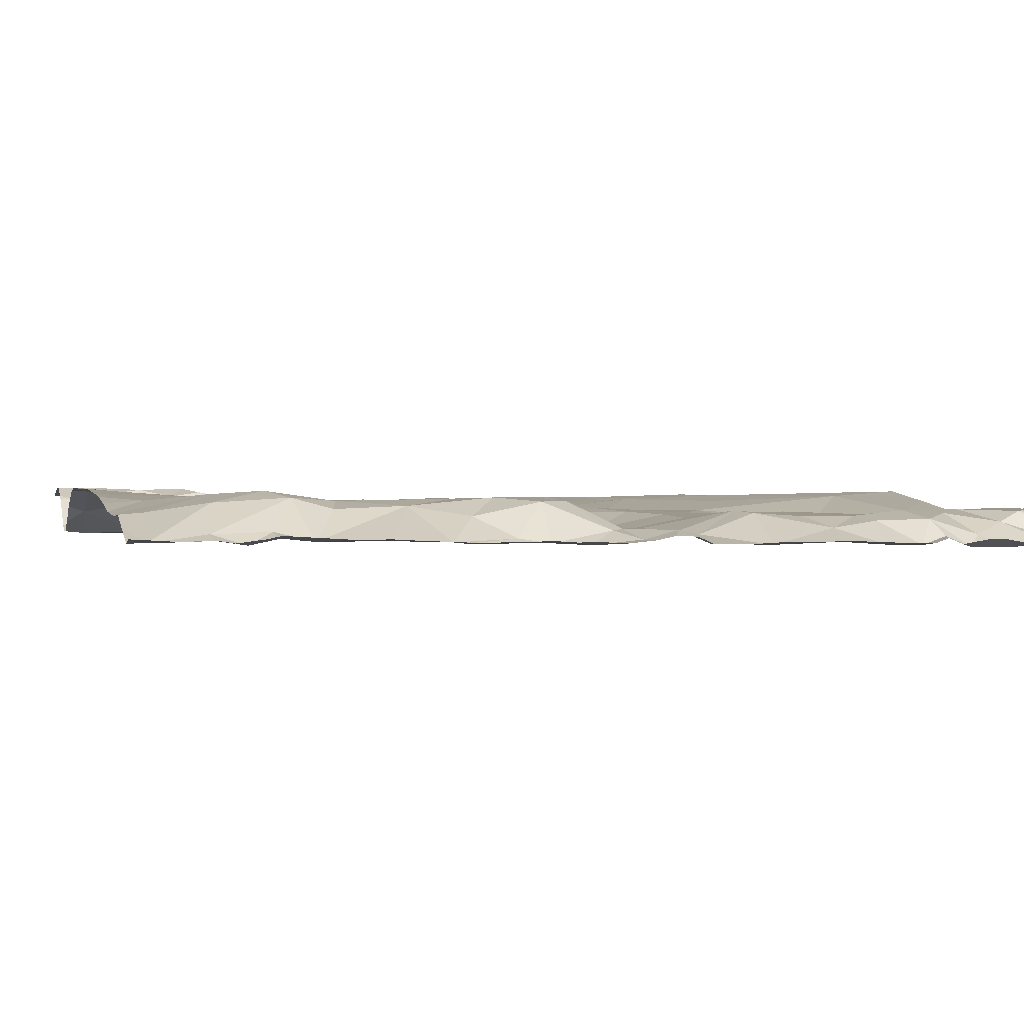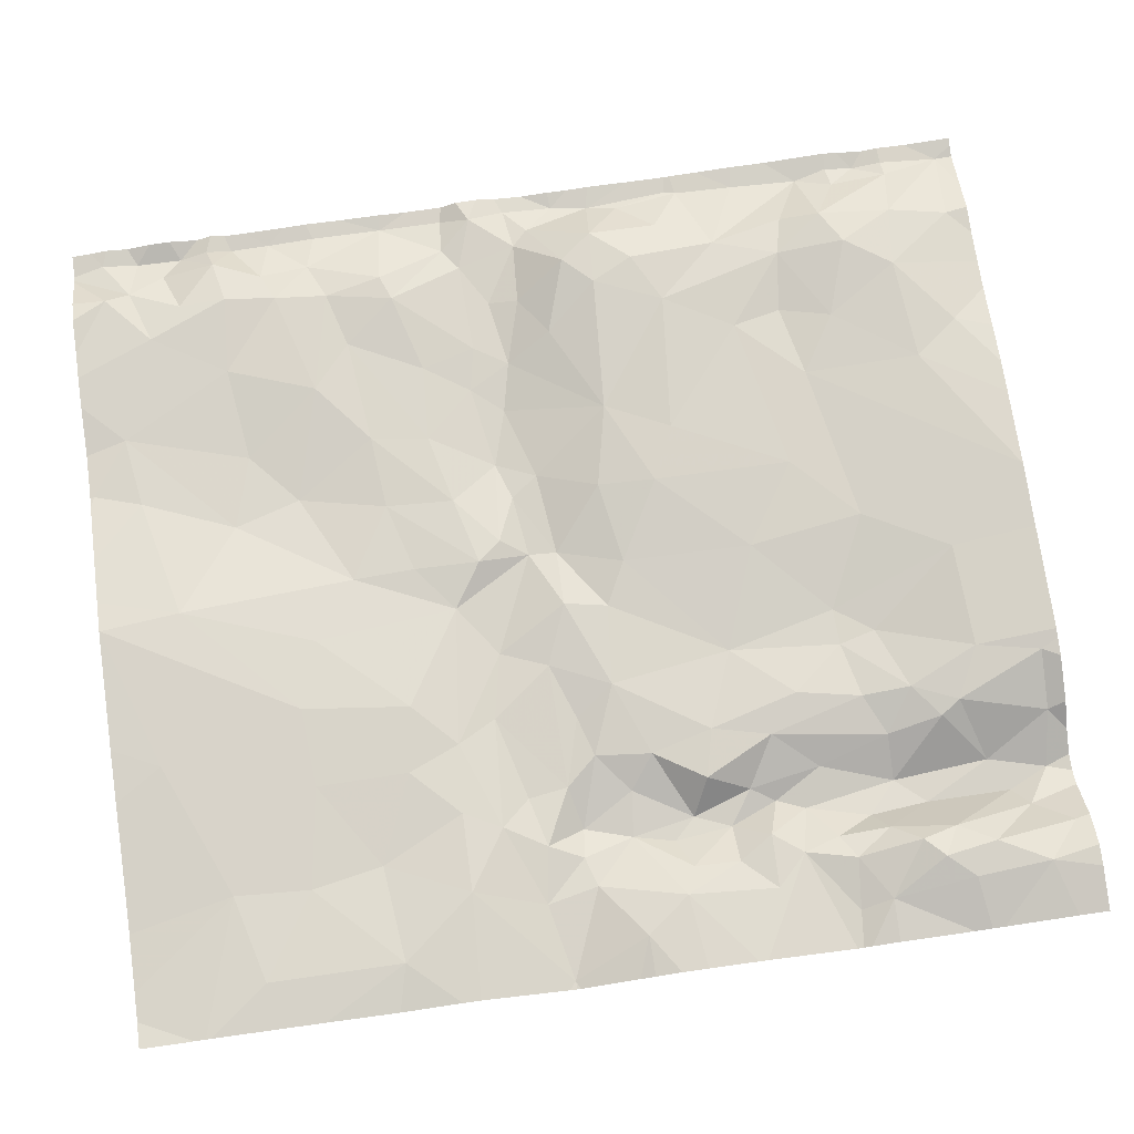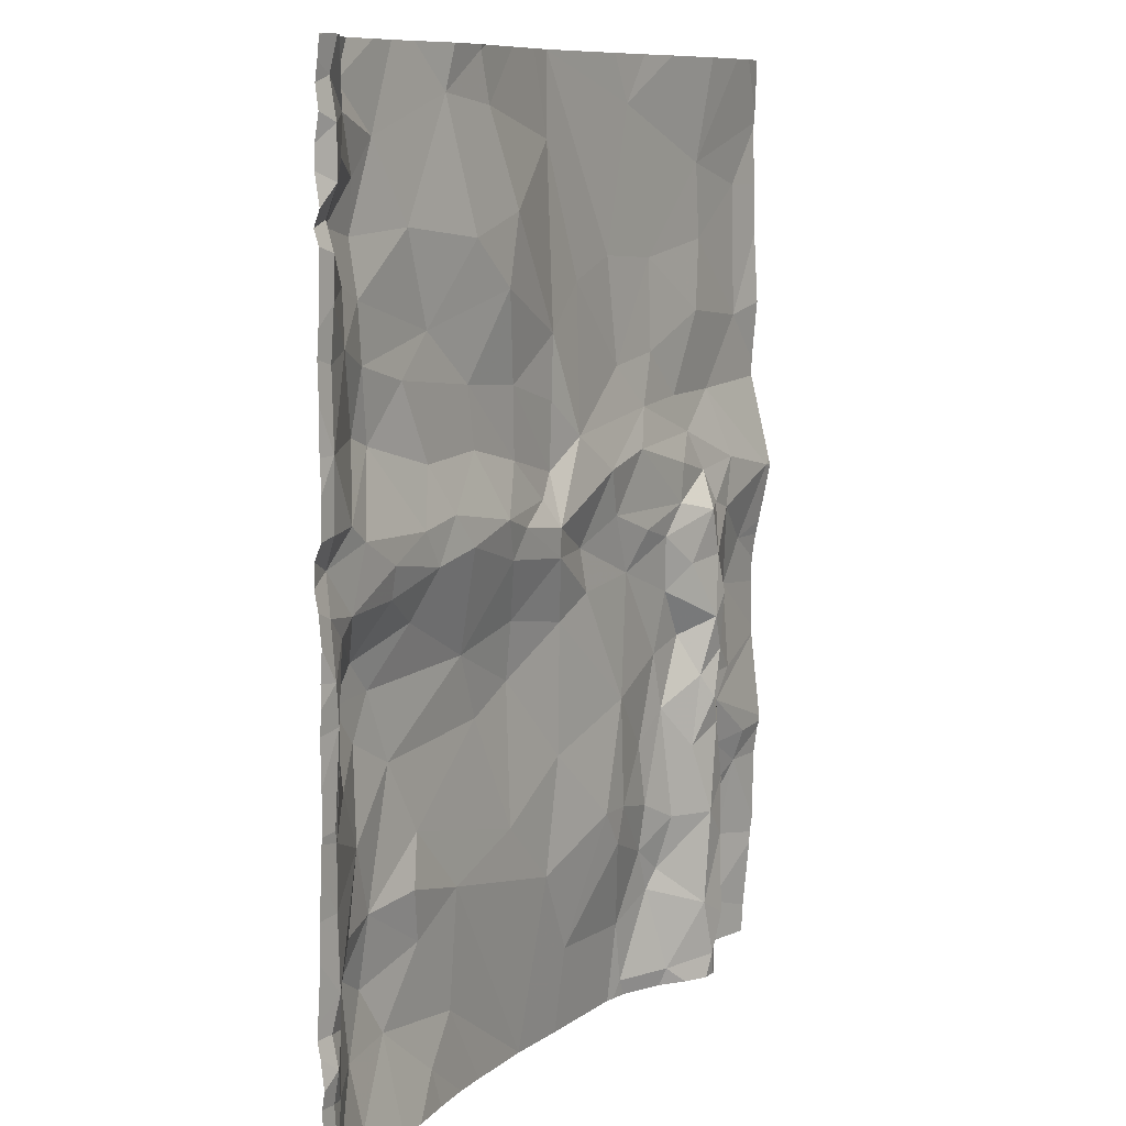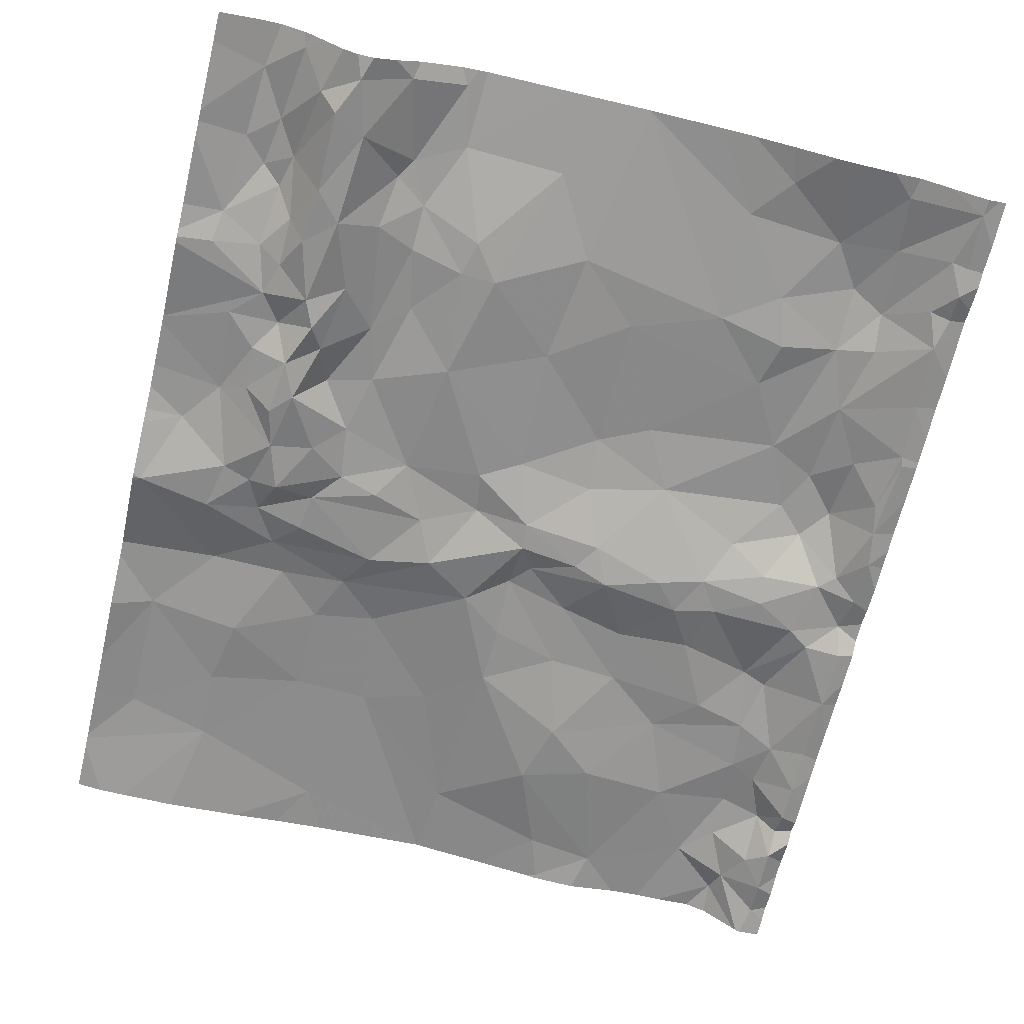
<metadata>
{"format":"obj","ext":"obj","renderer":"f3d","projection":"perspective","resolution":1024,"background":"white","views":[{"elev":1.4,"azim":73.8,"up":"+Z"},{"elev":74.1,"azim":-98.0,"up":"+Z"},{"elev":9.3,"azim":119.8,"up":"+Y"},{"elev":-65.0,"azim":-13.4,"up":"+Z"}]}
</metadata>
<code>
v -23.94 -35.8 -0.06387
v -23.1 -35.89 -0.1045
v -23.68 -35.55 -0.02071
v -25.23 -38 -0.1076
v -25.2 -38.19 -0.05517
v -24.93 -38.03 -0.05683
v -24.47 -36 -0.08049
v -24.94 -36.2 -0.1435
v -24.61 -36.25 -0.1217
v -25.04 -37.55 -0.08743
v -24.85 -37.73 -0.1028
v -24.72 -37.55 -0.09721
v -20.95 -38.9 0.02654
v -21 -39.27 -0.02657
v -20.56 -39.3 -0.1795
v -22.01 -35.86 -0.0861
v -22.21 -36.25 -0.183
v -21.71 -36.16 -0.1615
v -21.17 -37 0.0427
v -20.84 -37.02 0.02429
v -21 -36.83 0.02421
v -25.21 -36.75 -0.06485
v -24.78 -37.95 -0.1237
v -24.77 -38.25 -0.09638
v -24.34 -37.23 -0.08357
v -24.05 -37.3 -0.07855
v -24.14 -36.93 -0.1029
v -24.07 -35.49 -0.03333
v -24.6 -35.28 -0.06586
v -24.36 -35.77 -0.04299
v -24.34 -37.91 -0.1936
v -24.5 -37.63 -0.2638
v -24.57 -37.8 -0.2442
v -20.68 -34.34 -0.1834
v -20.68 -34.66 -0.08777
v -20.55 -34.45 -0.2532
v -23.86 -36.52 -0.1369
v -23.53 -36.4 -0.1078
v -24.27 -36.41 -0.1438
v -23.79 -38.92 0.03078
v -23.16 -38.9 0.02654
v -23.59 -38.36 -0.09044
v -22.82 -36.37 -0.15
v -23.41 -36.12 -0.1495
v -24.48 -38.34 -0.2571
v -24.63 -38.52 -0.2457
v -24.43 -38.91 -0.2412
v -20.63 -38.95 -0.1373
v -22.28 -35.03 -0.1494
v -22.4 -34.63 -0.1314
v -22.84 -35.3 -0.08144
v -24.52 -39.26 -0.2554
v -22.96 -36.93 -0.05549
v -22.5 -37.19 0.01781
v -22.47 -36.85 -0.03048
v -24.62 -37.34 -0.2406
v -24.42 -37.48 -0.2078
v -21.33 -35.44 -0.08563
v -21.6 -35.21 -0.0622
v -21.96 -35.51 -0.07753
v -21.55 -35.89 -0.09548
v -22.43 -35.96 -0.07736
v -22.84 -36.07 -0.05938
v -22.83 -35.67 -0.07941
v -20.8 -34.95 -0.09909
v -20.76 -35.24 -0.1385
v -20.54 -35.01 -0.2325
v -25.18 -34.53 -0.01405
v -25.18 -35.34 -0.03279
v -25.4 -36.3 -0.1695
v -22.32 -36.48 -0.1371
v -22.83 -36.54 -0.1407
v -21.41 -34.68 -0.07997
v -20.94 -34.72 -0.04204
v -21.14 -34.24 -0.04464
v -21.94 -38.91 0.04295
v -21.32 -38.86 0.0676
v -21.59 -38.43 0.01952
v -21.93 -38.21 -0.007362
v -22.72 -39.4 0.07794
v -24.21 -39.3 -0.09598
v -21.72 -39.18 0.02527
v -22.88 -38.39 -0.015
v -24.96 -38.83 0.04152
v -24.83 -38.62 -0.005359
v -25.01 -38.52 0.04876
v -24.85 -37.35 -0.1126
v -23.58 -37.48 -0.1128
v -23.21 -36.8 -0.08538
v -23.7 -36.75 -0.0787
v -24.53 -37.13 -0.2577
v -25.12 -39.13 0.05421
v -25.15 -38.68 0.02886
v -24.89 -39.32 -0.01622
v -21.17 -36.52 -0.1161
v -21.57 -36.41 -0.149
v -21.43 -36.69 -0.05164
v -24.31 -36.17 -0.1421
v -20.8 -36.55 -0.134
v -21.15 -36.34 -0.159
v -24.88 -36.5 -0.1484
v -22.44 -36.32 -0.151
v -23.42 -38.14 -0.1067
v -23.64 -38.15 -0.09868
v -21.14 -38.57 0.08871
v -21.97 -34.75 -0.1421
v -25.01 -37.01 -0.06377
v -20.85 -33.98 -0.04963
v -20.8 -34.12 -0.1122
v -22.1 -33.8 -0.08184
v -23.98 -38.22 -0.0605
v -24.13 -37.65 -0.08634
v -24.22 -38.34 -0.1183
v -23.87 -39.3 0.04717
v -23.97 -38.51 -0.02383
v -24.6 -36.75 -0.23
v -22.93 -34.25 0.007962
v -22.99 -33.78 0.03792
v -20.92 -38.46 0.05254
v -24.74 -39.11 -0.1538
v -24.63 -39.03 -0.2602
v -24.84 -37.08 -0.1254
v -21.35 -37.41 0.03483
v -21.57 -37.83 0.009627
v -21.14 -38.16 0.02865
v -21.08 -35.75 -0.04011
v -22.49 -38.02 -0.009114
v -22.97 -37.71 -0.03652
v -20.94 -34.43 -0.06149
v -21.77 -34.02 -0.07669
v -23.21 -35.04 -0.02587
v -24.08 -34.94 -0.01296
v -23.8 -36.04 -0.1274
v -24.11 -36.59 -0.1272
v -24.52 -36.47 -0.2384
v -20.75 -36.09 -0.1693
v -20.54 -36.11 -0.2162
v -20.53 -35.72 -0.2254
v -21.44 -36.21 -0.1524
v -20.89 -36.19 -0.1571
v -23.61 -34.91 0.00522
v -20.54 -35.3 -0.2132
v -23.17 -36.54 -0.06737
v -24.89 -38.41 0.0236
v -21.98 -36.95 -0.01508
v -22.17 -37.34 0.02101
v -21.05 -37.25 0.04553
v -22.41 -35.55 -0.0866
v -22.19 -34.08 -0.07742
v -23.84 -34.05 0.003838
v -24.66 -34.4 -0.02991
v -24.82 -35.77 -0.02291
v -24.68 -34.85 -0.03641
v -22.72 -36.21 -0.08678
v -23.91 -37.83 -0.05664
v -24.67 -38.17 -0.2297
v -24.17 -38.66 -0.03669
v -20.9 -38.22 -0.01187
v -24.09 -38.78 -0.01022
v -21 -37.78 0.0008632
v -20.81 -37.44 -0.05581
v -20.58 -38.38 -0.1827
v -20.66 -38.6 -0.1281
v -20.54 -38.58 -0.1609
v -20.54 -38.76 -0.1972
v -21.87 -36.35 -0.1791
v -21.5 -38.12 -0.02217
v -20.55 -37.62 -0.1927
v -20.61 -37.23 -0.177
v -20.99 -35.34 -0.07507
v -20.92 -35.69 -0.05243
v -20.96 -35.02 -0.07506
v -20.54 -34.77 -0.2368
v -20.55 -34.62 -0.1864
v -20.55 -34.17 -0.257
v -20.54 -33.96 -0.2262
v -20.58 -36.29 -0.1365
v -24.33 -36.78 -0.1917
v -20.57 -37.04 -0.2043
v -20.7 -36.64 -0.1399
v -24.7 -36.45 -0.1642
v -20.57 -37.97 -0.1816
v -20.54 -36.82 -0.2162
v -24.66 -37 -0.2486
v -20.54 -37.55 -0.1993
v -20.54 -38.94 -0.1684
v -20.54 -36.51 -0.1872
v -20.44 -36.22 -0.1703
v -20.44 -36.35 -0.1648
v -20.44 -38.84 -0.1809
v -20.44 -34.74 -0.2229
v -20.44 -38.94 -0.1657
v -20.44 -34.66 -0.1948
v -20.44 -38.51 -0.148
v -20.44 -38.68 -0.1602
v -20.44 -36.13 -0.2112
v -20.44 -36.81 -0.1943
v -20.44 -37.99 -0.1678
v -20.44 -34.27 -0.2066
v -20.44 -38.2 -0.1675
v -20.44 -37.56 -0.1903
v -20.44 -38.59 -0.1426
v -20.44 -38.37 -0.1568
v -20.44 -33.78 -0.2407
v -20.44 -37.07 -0.1865
v -20.44 -39.11 -0.1709
v -20.44 -35.73 -0.2083
v -20.44 -35.12 -0.2127
v -20.44 -36.47 -0.1885
v -20.44 -36.93 -0.1963
v -20.44 -36.64 -0.2047
v -20.44 -34.12 -0.232
v -20.44 -37.32 -0.1911
v -20.44 -35.9 -0.2168
v -20.44 -35.48 -0.2095
v -20.44 -34.4 -0.2037
v -20.44 -34.57 -0.2308
v -20.44 -33.89 -0.2286
v -20.44 -37.6 -0.1861
v -20.44 -34.87 -0.2206
v -20.44 -33.99 -0.2145
v -20.44 -37.77 -0.1804
v -20.44 -35.26 -0.2032
v -22.72 -39.41 0.07821
v -22.72 -39.41 0.07829
v -21.34 -39.41 -0.04303
v -22.05 -39.41 0.04253
v -23.93 -39.41 0.05068
v -22.72 -39.41 0.07777
v -25.19 -39.41 0.05173
v -20.48 -39.41 -0.1603
v -20.55 -39.41 -0.1792
v -20.78 -39.41 -0.1024
v -24.47 -39.41 -0.2391
v -23.22 -39.41 0.07338
v -23.12 -39.41 0.07308
v -24.57 -39.41 -0.2399
v -24.79 -39.41 -0.09197
v -24.87 -39.41 -0.02451
v -24.92 -39.41 0.0006777
v -23.82 -39.41 0.06561
v -24.33 -39.41 -0.1664
v -20.44 -39.41 -0.1528
v -23.77 -39.41 0.0759
v -22.73 -39.41 0.07805
v -20.53 -39.41 -0.1723
v -20.97 -39.41 -0.03699
v -21.14 -39.41 -0.05016
v -21.79 -39.41 0.009914
v -24.18 -39.41 -0.05764
v -25.07 -39.41 0.05843
v -24.66 -39.41 -0.2004
v -21.53 -39.41 -0.03238
v -22.25 -39.41 0.0557
v -25.12 -33.77 -0.07062
v -20.57 -33.77 -0.2486
v -22.52 -33.77 -0.02233
v -22.17 -33.77 -0.07145
v -21.17 -33.77 -0.04374
v -25.29 -33.77 -0.06633
v -20.96 -33.77 -0.03401
v -20.83 -33.77 -0.07684
v -21.53 -33.77 -0.05295
v -24.79 -33.77 -0.07251
v -21.33 -33.77 -0.04091
v -20.62 -33.77 -0.2225
v -24.02 -33.77 -0.0129
v -22.11 -33.77 -0.08387
v -22.99 -33.77 0.03762
v -20.55 -33.77 -0.2473
v -20.44 -33.77 -0.2405
v -20.44 -33.77 -0.2399
v -21.83 -33.77 -0.09836
v -24.32 -33.77 -0.04215
v -20.6 -33.77 -0.2398
v -23 -33.77 0.03745
v -22.1 -33.77 -0.08464
v -22.8 -33.77 0.01289
v -22.98 -33.77 0.03733
v -23.71 -33.77 0.009084
v -20.47 -33.77 -0.2438
v -25.45 -36.91 -0.05112
v -25.45 -36.3 -0.169
v -25.45 -36.32 -0.1678
v -25.45 -34.09 -0.03548
v -25.45 -34.18 -0.02825
v -25.45 -39.39 -0.006585
v -25.45 -34.53 -0.03552
v -25.45 -36.26 -0.1611
v -25.45 -37.36 -0.05168
v -25.45 -38.03 -0.1029
v -25.45 -37.41 -0.05383
v -25.45 -39.41 -0.005838
v -25.45 -36.76 -0.07579
v -25.45 -36.67 -0.09709
v -25.45 -37.94 -0.1169
v -25.45 -34.16 -0.02979
v -25.45 -35.74 -0.03274
v -25.45 -38.73 -0.059
v -25.45 -38.8 -0.05642
v -25.45 -34.84 -0.04286
v -25.45 -35.64 -0.03385
v -25.45 -37.98 -0.1158
v -25.45 -35.27 -0.06746
v -25.45 -39.23 -0.01473
v -25.45 -37.06 -0.04617
v -25.45 -38.63 -0.07306
v -25.45 -33.77 -0.04724
v -25.45 -38.19 -0.08041
v -25.45 -34.12 -0.03315
v -25.45 -36.1 -0.123
v -25.45 -37.4 -0.05384
g obj_0
f 68 286 288
f 68 288 69
f 153 68 69
f 153 151 68
f 286 68 151
f 288 301 69
f 69 301 304
f 69 302 152
f 29 153 69
f 152 29 69
f 302 69 304
f 132 151 153
f 132 153 29
f 151 255 310
f 150 151 132
f 255 151 264
f 264 151 150
f 286 151 297
f 310 297 151
f 302 298 152
f 152 298 70
f 30 29 152
f 70 8 152
f 152 7 30
f 8 7 152
f 29 28 132
f 28 29 30
f 150 132 141
f 132 28 3
f 141 132 3
f 255 260 285
f 285 310 255
f 150 267 274
f 150 141 118
f 264 150 274
f 267 150 280
f 280 150 118
f 298 311 70
f 70 283 284
f 22 70 284
f 70 22 101
f 101 8 70
f 283 70 289
f 289 70 311
f 7 1 30
f 30 1 28
f 101 181 8
f 7 8 9
f 181 9 8
f 7 133 1
f 98 7 9
f 7 98 133
f 28 1 3
f 118 141 117
f 3 131 141
f 117 141 131
f 1 2 3
f 2 131 3
f 117 278 118
f 280 118 276
f 276 118 269
f 269 118 279
f 278 279 118
f 22 282 107
f 101 22 107
f 294 22 295
f 282 22 294
f 284 295 22
f 101 107 116
f 101 116 181
f 1 133 44
f 1 44 2
f 135 181 116
f 181 135 9
f 39 98 9
f 39 9 135
f 38 44 133
f 98 39 133
f 39 38 133
f 131 51 117
f 149 257 117
f 117 51 50
f 117 50 149
f 257 278 117
f 51 131 2
f 43 2 44
f 2 64 51
f 63 2 43
f 2 63 64
f 282 306 107
f 107 306 290
f 107 290 10
f 107 10 87
f 87 122 107
f 122 116 107
f 122 184 116
f 184 91 116
f 135 116 178
f 116 91 178
f 143 44 38
f 44 143 43
f 135 178 134
f 134 39 135
f 134 37 39
f 37 38 39
f 90 143 38
f 38 37 90
f 49 50 51
f 51 64 148
f 49 51 148
f 149 110 258
f 149 50 130
f 130 110 149
f 258 257 149
f 106 50 49
f 50 106 130
f 43 143 72
f 43 154 63
f 72 102 43
f 154 43 102
f 64 63 148
f 63 154 62
f 148 63 62
f 290 312 10
f 10 11 12
f 10 12 87
f 292 11 10
f 292 10 312
f 12 56 87
f 122 87 56
f 56 184 122
f 91 184 56
f 91 56 57
f 91 27 178
f 25 91 57
f 25 27 91
f 134 178 27
f 143 90 89
f 143 89 72
f 90 134 27
f 90 37 134
f 27 26 90
f 88 89 90
f 88 90 26
f 49 148 60
f 49 59 106
f 59 49 60
f 148 62 60
f 130 273 110
f 258 110 268
f 268 110 277
f 273 277 110
f 73 130 106
f 130 263 273
f 73 75 130
f 75 265 130
f 265 263 130
f 106 59 73
f 53 72 89
f 102 72 71
f 55 72 53
f 71 72 55
f 17 62 154
f 154 102 17
f 71 17 102
f 62 17 16
f 62 16 60
f 4 11 296
f 4 6 11
f 33 12 11
f 23 11 6
f 23 33 11
f 296 11 292
f 33 32 12
f 32 56 12
f 56 32 57
f 57 32 31
f 112 57 31
f 57 112 25
f 25 26 27
f 112 26 25
f 89 88 53
f 112 155 26
f 88 26 155
f 88 128 53
f 104 88 155
f 103 128 88
f 104 103 88
f 58 59 60
f 16 58 60
f 59 172 73
f 59 58 170
f 59 170 172
f 73 74 75
f 74 73 172
f 75 108 259
f 129 75 74
f 108 75 109
f 109 75 129
f 259 265 75
f 53 54 55
f 128 54 53
f 166 17 71
f 55 145 71
f 145 166 71
f 145 55 54
f 16 17 18
f 166 18 17
f 16 18 61
f 61 58 16
f 4 303 5
f 4 5 6
f 296 303 4
f 144 6 5
f 23 6 24
f 6 144 24
f 156 33 23
f 31 32 33
f 156 45 33
f 31 33 45
f 24 156 23
f 45 113 31
f 113 112 31
f 111 112 113
f 155 112 111
f 155 111 104
f 103 83 128
f 127 54 128
f 128 83 127
f 111 115 104
f 42 104 115
f 103 104 42
f 42 41 103
f 103 41 83
f 58 126 170
f 58 61 126
f 66 172 170
f 172 65 74
f 172 66 65
f 126 171 170
f 66 170 171
f 35 129 74
f 35 74 65
f 108 262 261
f 108 266 262
f 259 108 261
f 266 108 109
f 109 129 34
f 129 35 34
f 109 34 175
f 176 109 175
f 266 109 275
f 275 109 176
f 146 145 54
f 127 146 54
f 96 18 166
f 145 96 166
f 145 146 123
f 97 96 145
f 145 123 19
f 19 97 145
f 139 61 18
f 96 139 18
f 126 61 139
f 303 291 5
f 5 291 309
f 93 5 307
f 86 5 93
f 86 144 5
f 307 5 309
f 85 24 144
f 144 86 85
f 156 24 46
f 46 24 85
f 46 45 156
f 45 46 47
f 113 45 157
f 45 47 157
f 157 115 113
f 113 115 111
f 80 83 41
f 79 127 83
f 83 80 79
f 146 127 124
f 124 127 79
f 157 159 115
f 40 115 159
f 42 115 40
f 40 41 42
f 40 235 41
f 41 236 80
f 235 236 41
f 126 136 171
f 126 139 140
f 136 126 140
f 65 66 67
f 138 66 171
f 66 142 67
f 66 138 142
f 173 35 65
f 173 65 67
f 138 171 136
f 34 35 36
f 174 35 173
f 36 35 174
f 175 34 36
f 221 176 175
f 175 36 216
f 221 175 212
f 216 199 175
f 212 175 199
f 218 176 221
f 275 176 256
f 256 176 218
f 123 146 124
f 100 139 96
f 95 96 97
f 100 96 95
f 19 123 147
f 123 124 125
f 160 147 123
f 123 125 160
f 21 95 97
f 97 19 21
f 20 19 147
f 19 20 21
f 140 139 100
f 92 93 299
f 92 84 93
f 84 86 93
f 307 299 93
f 84 85 86
f 120 85 84
f 85 121 46
f 121 85 120
f 47 46 121
f 47 121 52
f 157 47 159
f 81 47 52
f 81 159 47
f 80 245 225
f 80 225 224
f 76 79 80
f 80 229 76
f 236 245 80
f 229 80 224
f 124 79 167
f 78 79 76
f 79 78 167
f 167 125 124
f 159 81 114
f 114 40 159
f 114 241 40
f 40 244 235
f 241 244 40
f 140 177 136
f 136 137 138
f 177 137 136
f 140 100 99
f 177 140 99
f 67 142 223
f 67 220 173
f 223 208 67
f 220 67 208
f 142 138 215
f 137 196 138
f 215 138 207
f 196 214 138
f 138 214 207
f 215 223 142
f 174 173 191
f 220 191 173
f 36 174 193
f 36 217 216
f 193 217 36
f 191 193 174
f 218 204 281
f 256 218 270
f 281 270 218
f 99 100 95
f 95 21 99
f 20 147 161
f 147 160 161
f 78 125 167
f 125 158 160
f 125 78 105
f 158 125 119
f 105 119 125
f 168 161 160
f 160 158 162
f 168 160 182
f 162 182 160
f 99 21 180
f 180 21 20
f 161 169 20
f 179 180 20
f 20 169 179
f 92 305 287
f 92 251 94
f 92 94 84
f 251 92 230
f 305 92 300
f 299 300 92
f 293 230 92
f 293 92 287
f 120 84 94
f 120 94 238
f 52 120 252
f 120 52 121
f 238 252 120
f 52 237 234
f 81 52 234
f 252 237 52
f 81 250 114
f 234 242 81
f 250 81 242
f 76 254 82
f 76 77 78
f 77 76 82
f 229 254 76
f 77 105 78
f 250 228 114
f 241 114 228
f 137 177 188
f 177 99 187
f 188 177 189
f 177 187 209
f 209 189 177
f 188 196 137
f 187 99 180
f 204 272 271
f 281 204 271
f 168 169 161
f 162 158 119
f 13 105 77
f 105 13 119
f 163 162 119
f 48 119 13
f 48 163 119
f 169 168 185
f 219 168 182
f 185 168 219
f 162 200 182
f 162 163 164
f 162 203 200
f 162 164 202
f 203 162 194
f 202 194 162
f 219 182 222
f 200 198 182
f 222 182 198
f 183 187 180
f 183 180 179
f 185 179 169
f 183 179 205
f 179 185 201
f 205 179 213
f 201 213 179
f 251 240 94
f 94 239 238
f 239 94 240
f 254 227 82
f 82 227 249
f 82 253 77
f 253 82 249
f 13 77 14
f 253 226 77
f 248 14 77
f 248 77 226
f 211 209 187
f 187 183 211
f 13 14 15
f 13 15 48
f 163 48 165
f 165 164 163
f 186 48 15
f 165 48 186
f 219 201 185
f 164 165 195
f 195 202 164
f 183 197 211
f 205 210 183
f 183 210 197
f 15 14 247
f 247 14 248
f 15 233 232
f 192 186 15
f 15 232 246
f 192 15 206
f 206 15 231
f 247 233 15
f 231 15 246
f 165 186 192
f 195 165 190
f 192 190 165
f 231 243 206
f 285 260 308

</code>
